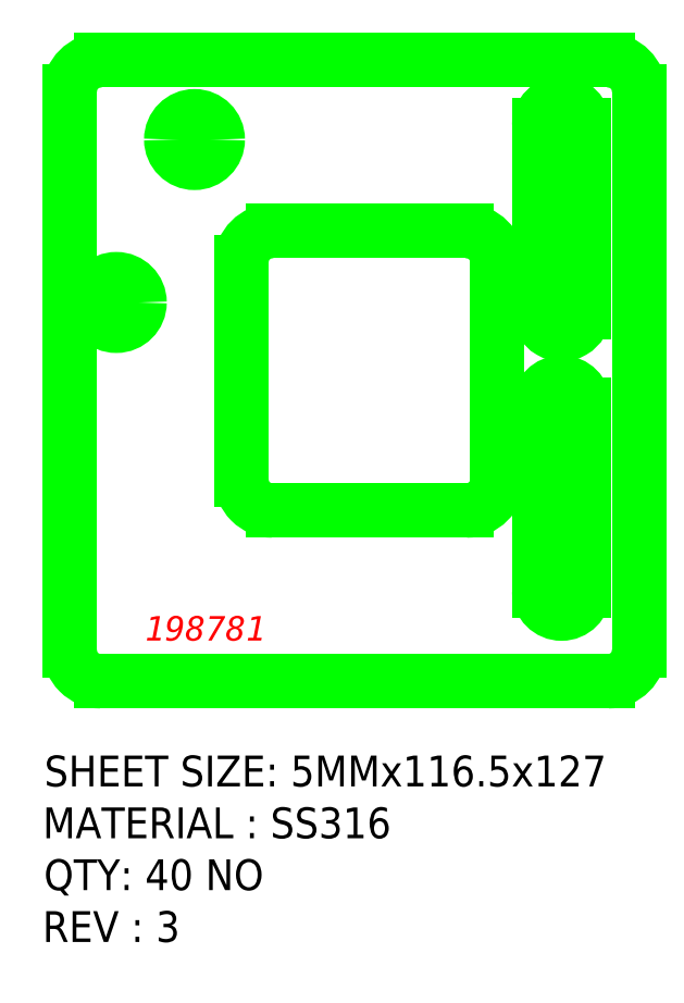
<metadata>
{"format":"dxf","ext":"dxf","renderer":"ezdxf+matplotlib","layout":"modelspace","background":"white","min_lineweight":24,"dpi":150}
</metadata>
<code>
0
SECTION
2
ENTITIES
0
MTEXT
8
0
10
201.8
20
148.6
30
0
11
1
21
0
31
0
40
5
41
23.55
46
9.131
71
1
72
5
1
{\fCentury Gothic|b0|i0|c0|p18;\C1;198781}
7
Standard
73
1
90
0
0
TEXT
8
0
10
181.2
20
113.7
30
0
40
6.3
1
SHEET SIZE: 5MMx116.5x127
7
Standard
0
TEXT
8
0
10
180.9
20
103.1
30
0
40
6.3
1
MATERIAL : SS316
7
Standard
0
TEXT
8
0
10
181.1
20
92.52
30
0
40
6.3
1
QTY: 40 NO
7
Standard
0
TEXT
8
0
10
180.9
20
81.91
30
0
40
6.3
1
REV : 3
7
Standard
0
ARC
8
LaserCutting
10
192.8
20
255.9
30
0
40
6.35
50
90
51
180
0
LINE
8
LaserCutting
10
186.4
20
255.9
30
0
11
186.4
21
141.6
31
0
0
ARC
8
LaserCutting
10
192.8
20
141.6
30
0
40
6.35
50
180
51
270
0
LINE
8
LaserCutting
10
192.8
20
135.2
30
0
11
296.6
21
135.2
31
0
0
ARC
8
LaserCutting
10
296.6
20
141.6
30
0
40
6.35
50
270
51
360
0
LINE
8
LaserCutting
10
302.9
20
141.6
30
0
11
302.9
21
255.9
31
0
0
ARC
8
LaserCutting
10
296.6
20
255.9
30
0
40
6.35
50
1.026e-12
51
90
0
LINE
8
LaserCutting
10
296.6
20
262.2
30
0
11
192.8
21
262.2
31
0
0
ARC
8
LaserCutting
10
212
20
246
30
0
40
4.762
50
0
51
180
0
ARC
8
LaserCutting
10
212
20
246
30
0
40
4.762
50
180
51
0
0
ARC
8
LaserCutting
10
196
20
212.7
30
0
40
4.762
50
0
51
180
0
ARC
8
LaserCutting
10
196
20
212.7
30
0
40
4.762
50
180
51
0
0
ARC
8
LaserCutting
10
227.9
20
176.5
30
0
40
6.35
50
180
51
270
0
LINE
8
LaserCutting
10
221.6
20
176.5
30
0
11
221.6
21
221
31
0
0
ARC
8
LaserCutting
10
227.9
20
221
30
0
40
6.35
50
90
51
180
0
LINE
8
LaserCutting
10
227.9
20
227.3
30
0
11
267.6
21
227.3
31
0
0
ARC
8
LaserCutting
10
267.6
20
221
30
0
40
6.35
50
7.761e-13
51
90
0
LINE
8
LaserCutting
10
273.9
20
221
30
0
11
273.9
21
176.5
31
0
0
ARC
8
LaserCutting
10
267.6
20
176.5
30
0
40
6.35
50
270
51
360
0
LINE
8
LaserCutting
10
267.6
20
170.2
30
0
11
227.9
21
170.2
31
0
0
LINE
8
LaserCutting
10
282.5
20
248.9
30
0
11
282.5
21
210.8
31
0
0
ARC
8
LaserCutting
10
287.1
20
210.8
30
0
40
4.572
50
180
51
3.562e-13
0
LINE
8
LaserCutting
10
291.6
20
210.8
30
0
11
291.6
21
248.9
31
0
0
ARC
8
LaserCutting
10
287.1
20
248.9
30
0
40
4.572
50
0
51
180
0
LINE
8
LaserCutting
10
282.5
20
191.8
30
0
11
282.5
21
153.7
31
0
0
ARC
8
LaserCutting
10
287.1
20
153.7
30
0
40
4.572
50
180
51
0
0
LINE
8
LaserCutting
10
291.6
20
153.7
30
0
11
291.6
21
191.8
31
0
0
ARC
8
LaserCutting
10
287.1
20
191.8
30
0
40
4.572
50
360
51
180
0
ENDSEC
0
EOF

</code>
